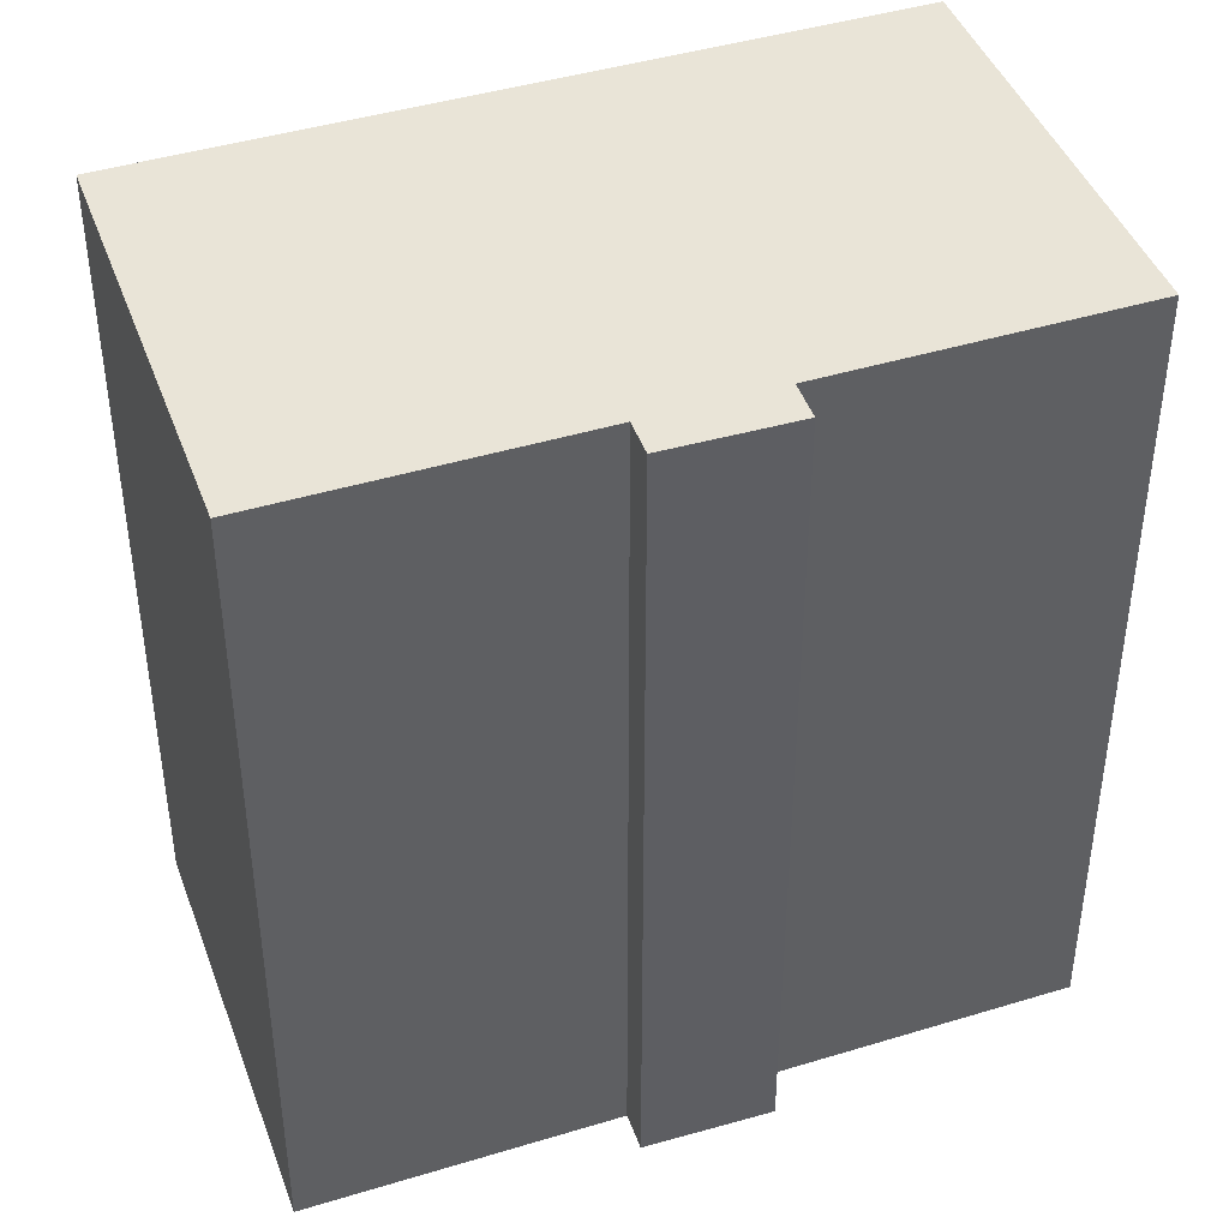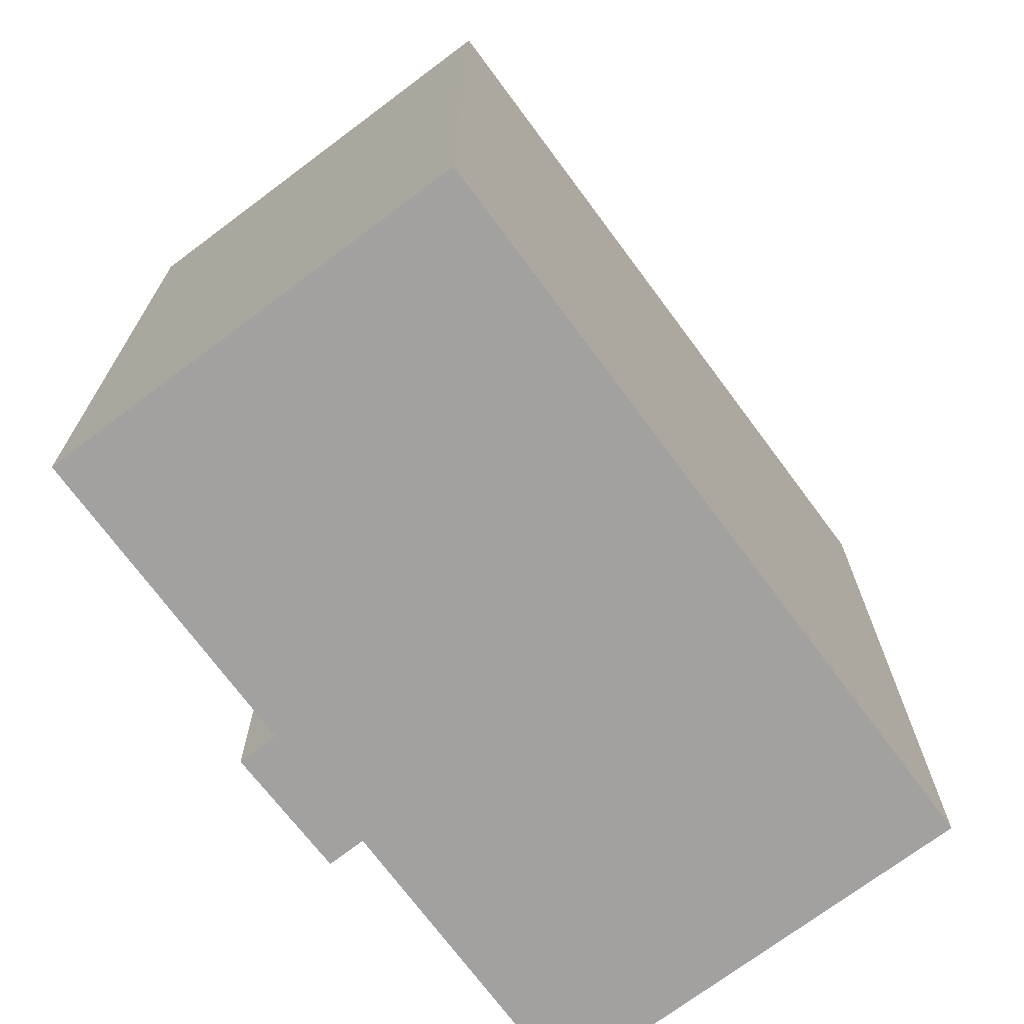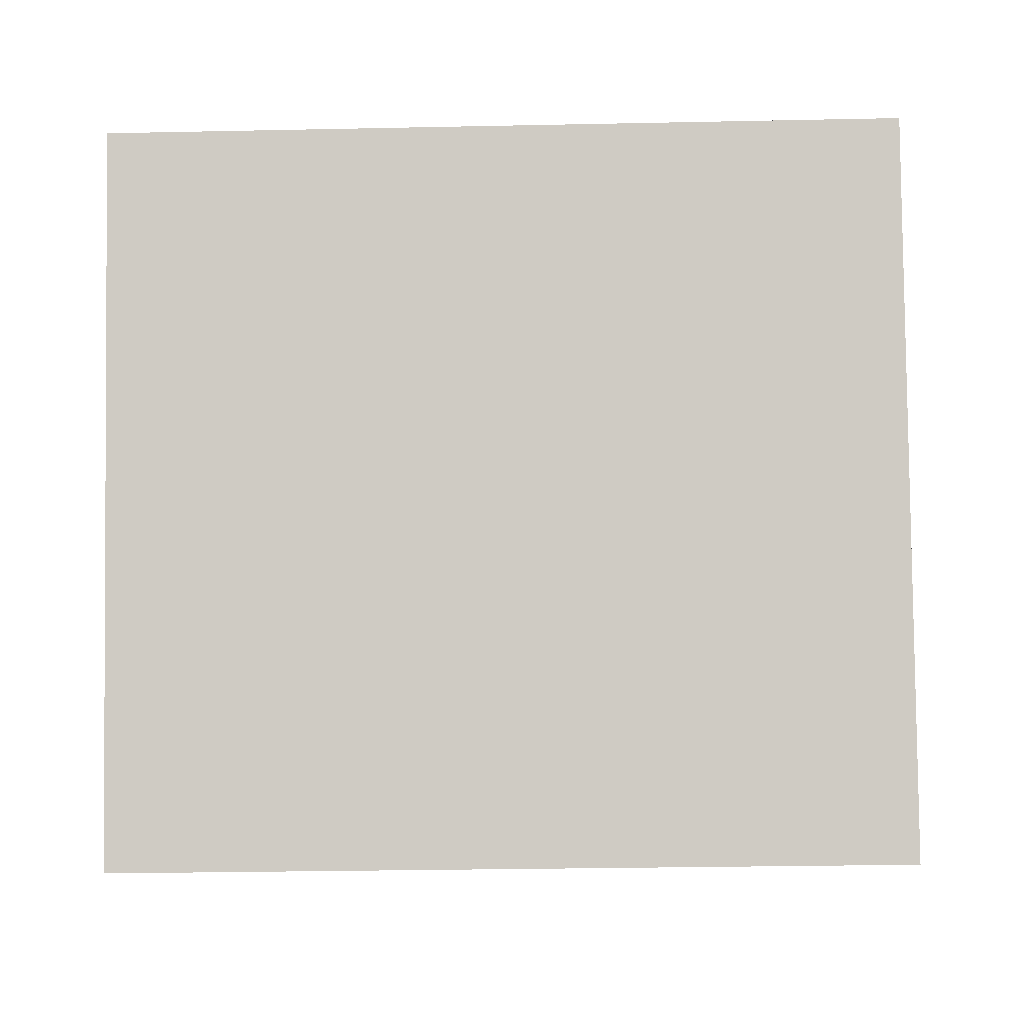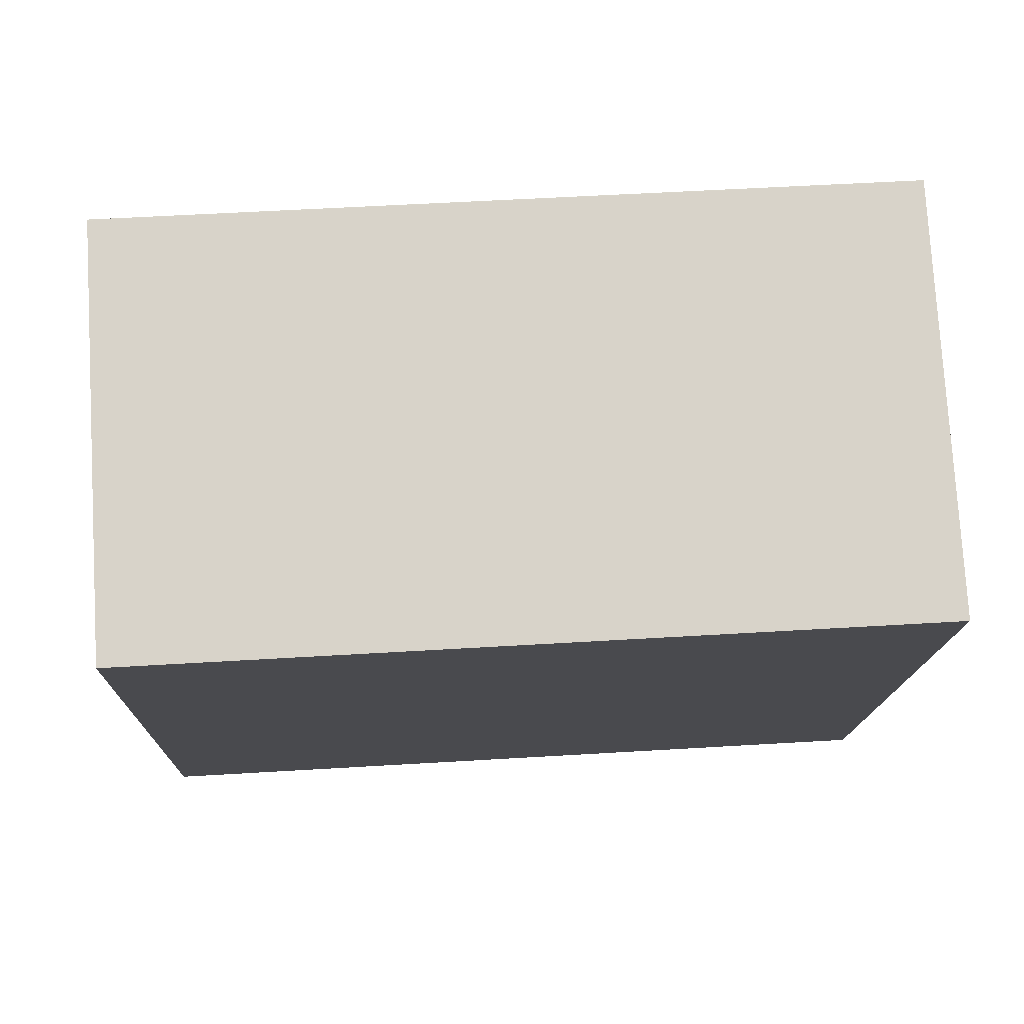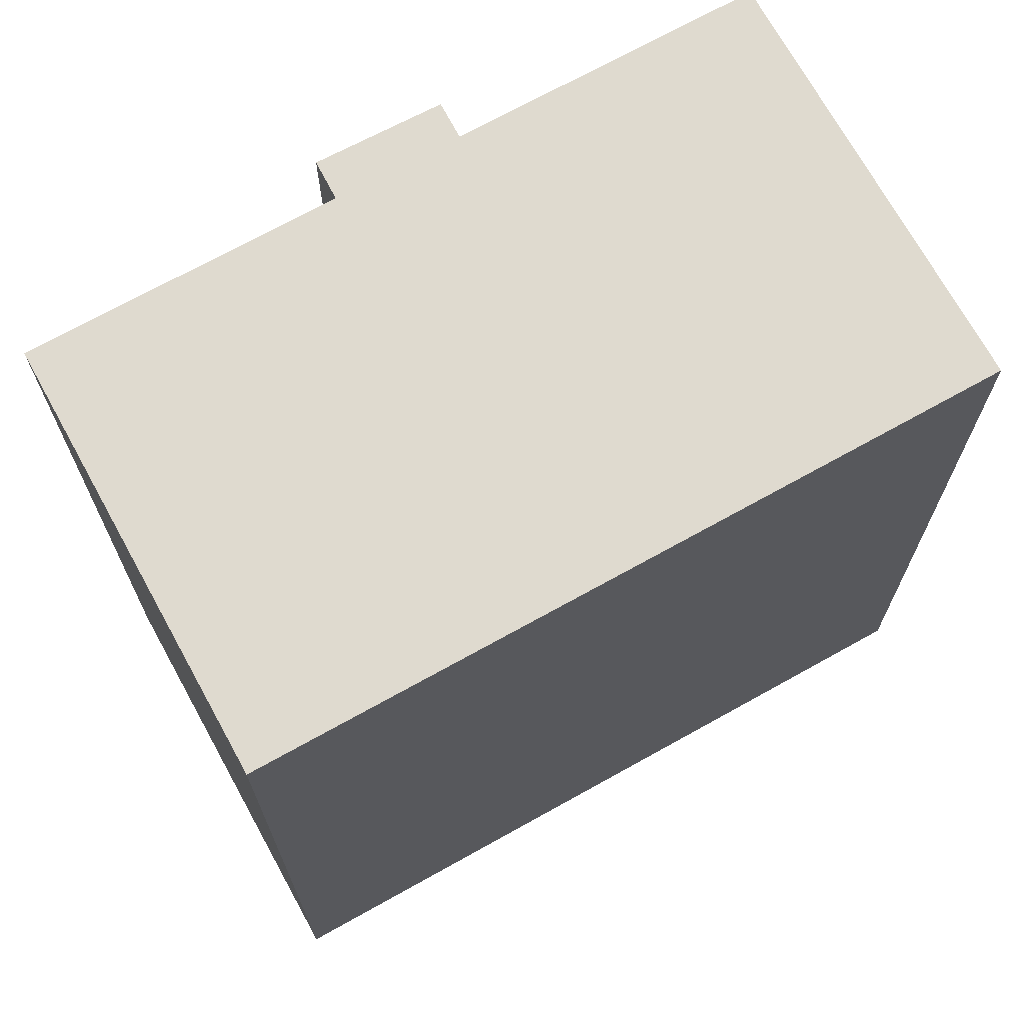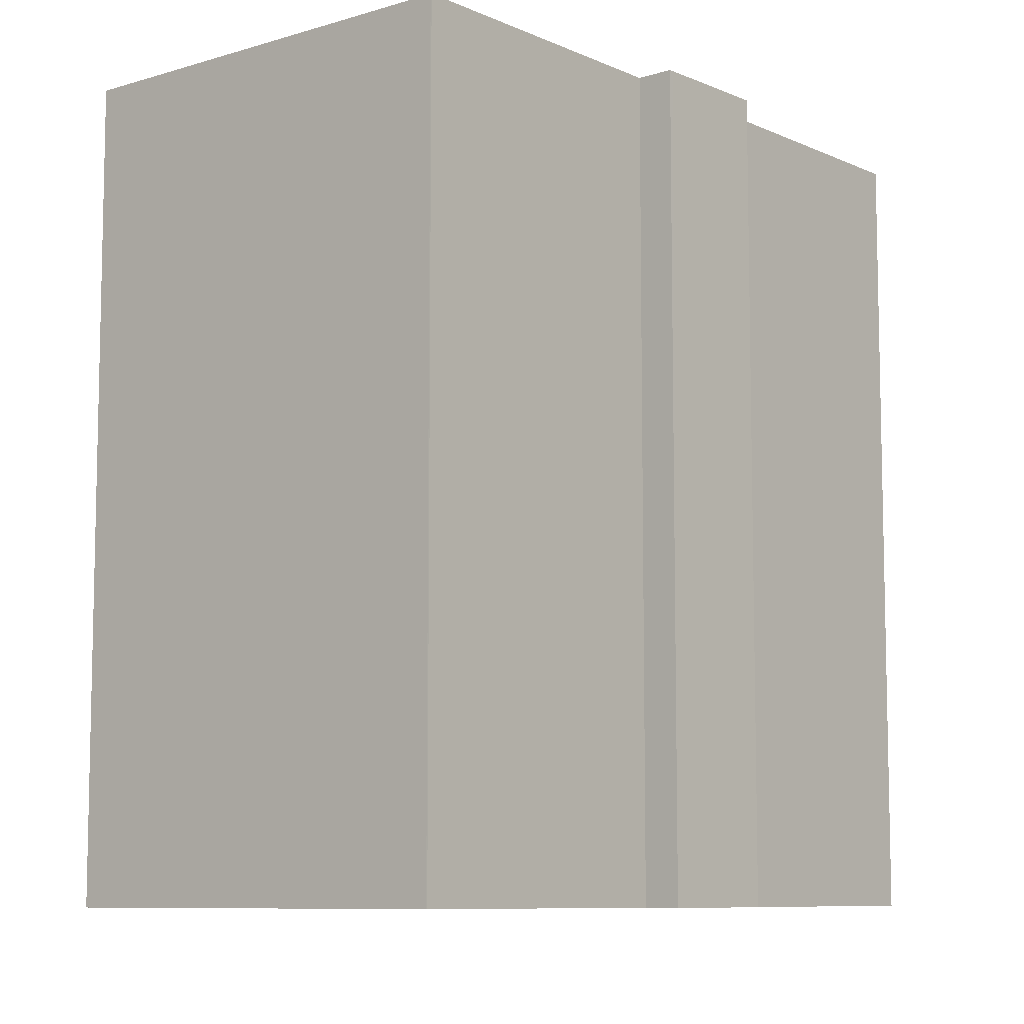
<metadata>
{"format":"obj","ext":"obj","renderer":"f3d","projection":"perspective","resolution":1024,"background":"white","views":[{"elev":43.2,"azim":47.6,"up":"+Y"},{"elev":-72.2,"azim":-166.0,"up":"+Y"},{"elev":-28.2,"azim":-88.2,"up":"+Z"},{"elev":53.7,"azim":-93.7,"up":"+Z"},{"elev":70.8,"azim":-141.7,"up":"+Y"},{"elev":-8.5,"azim":17.0,"up":"+Y"}]}
</metadata>
<code>
v  11.22 22.64 4.728
v  1.309 22.64 -3.156
v  0 22.64 1.386e-15
v  11.25 22.64 4.74
v  14.59 22.64 -3.269
v  1.915 22.64 -4.617
v  8.058 22.64 -19.42
v  15.55 22.64 -2.846
v  15.6 22.64 -2.956
v  15.71 22.64 -3.213
v  16.34 22.64 -4.622
v  15.97 22.64 -6.584
v  16.89 22.64 -5.88
v  17 22.64 -6.119
v  19.32 22.64 -14.67
v  19.32 8.984e-16 -14.67
v  8.058 1.189e-15 -19.42
v  17 3.747e-16 -6.119
v  15.97 4.032e-16 -6.584
v  0 0 0
v  1.915 2.827e-16 -4.617
v  1.309 1.932e-16 -3.156
v  11.22 -2.895e-16 4.728
v  11.25 -2.902e-16 4.74
v  14.59 2.002e-16 -3.269
v  15.55 1.743e-16 -2.846
v  16.89 3.6e-16 -5.88
v  15.6 1.81e-16 -2.956
v  15.71 1.967e-16 -3.213
v  16.34 2.83e-16 -4.622
g defaultobject
f 1 2 3
f 2 1 4
f 2 4 5
f 2 5 6
f 6 5 7
f 7 5 8
f 7 8 9
f 7 9 10
f 7 10 11
f 7 11 12
f 12 11 13
f 12 13 14
f 7 12 15
f 16 7 15
f 7 16 17
f 18 12 14
f 12 18 19
f 17 6 7
f 6 17 2
f 2 17 3
f 3 17 20
f 20 17 21
f 20 21 22
f 20 1 3
f 1 20 23
f 24 1 23
f 25 8 5
f 8 25 26
f 24 4 1
f 24 5 4
f 5 24 25
f 26 9 8
f 9 26 10
f 10 26 11
f 11 26 13
f 13 26 14
f 14 26 27
f 14 27 18
f 27 26 28
f 27 28 29
f 27 29 30
f 19 15 12
f 15 19 16
f 27 19 18
f 19 27 30
f 19 30 29
f 19 29 28
f 19 28 26
f 19 17 16
f 17 19 26
f 17 26 25
f 17 25 24
f 17 24 23
f 17 23 20
f 17 20 21
f 21 20 22

</code>
